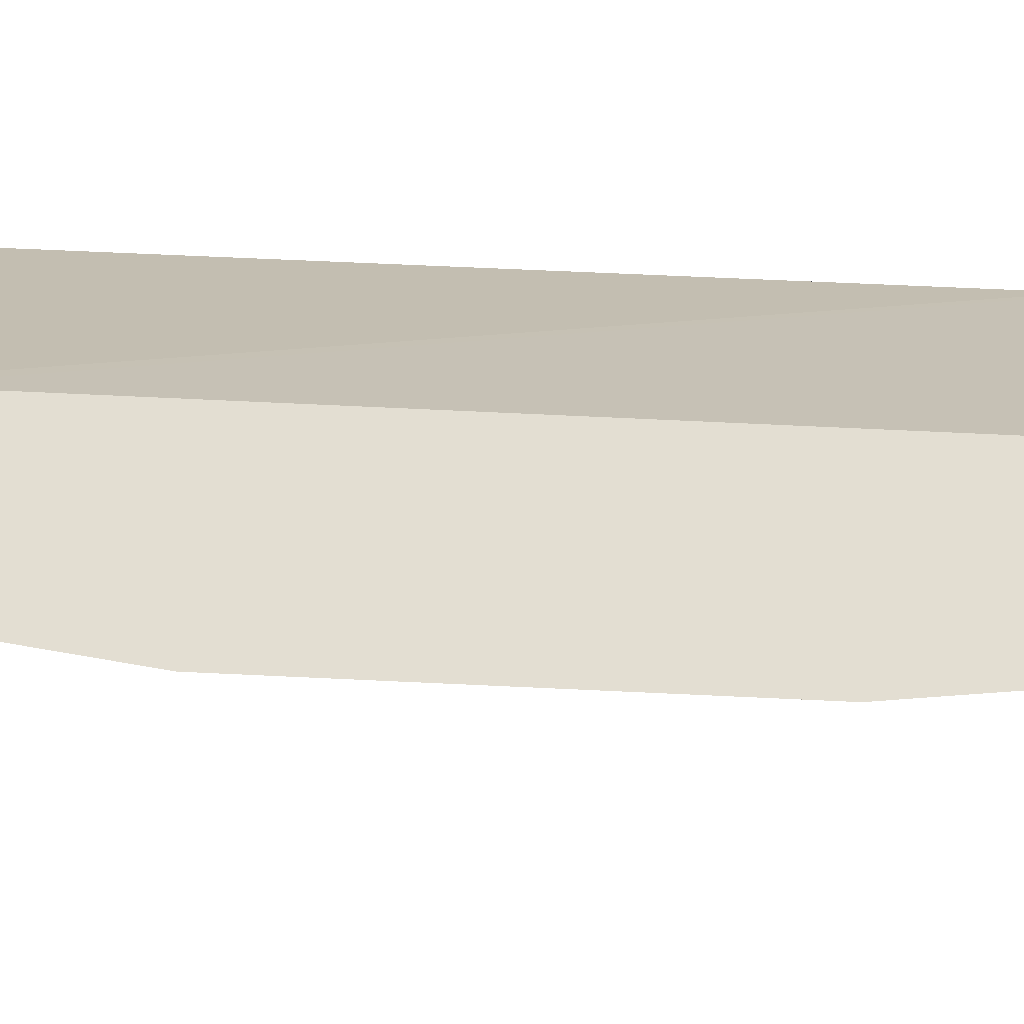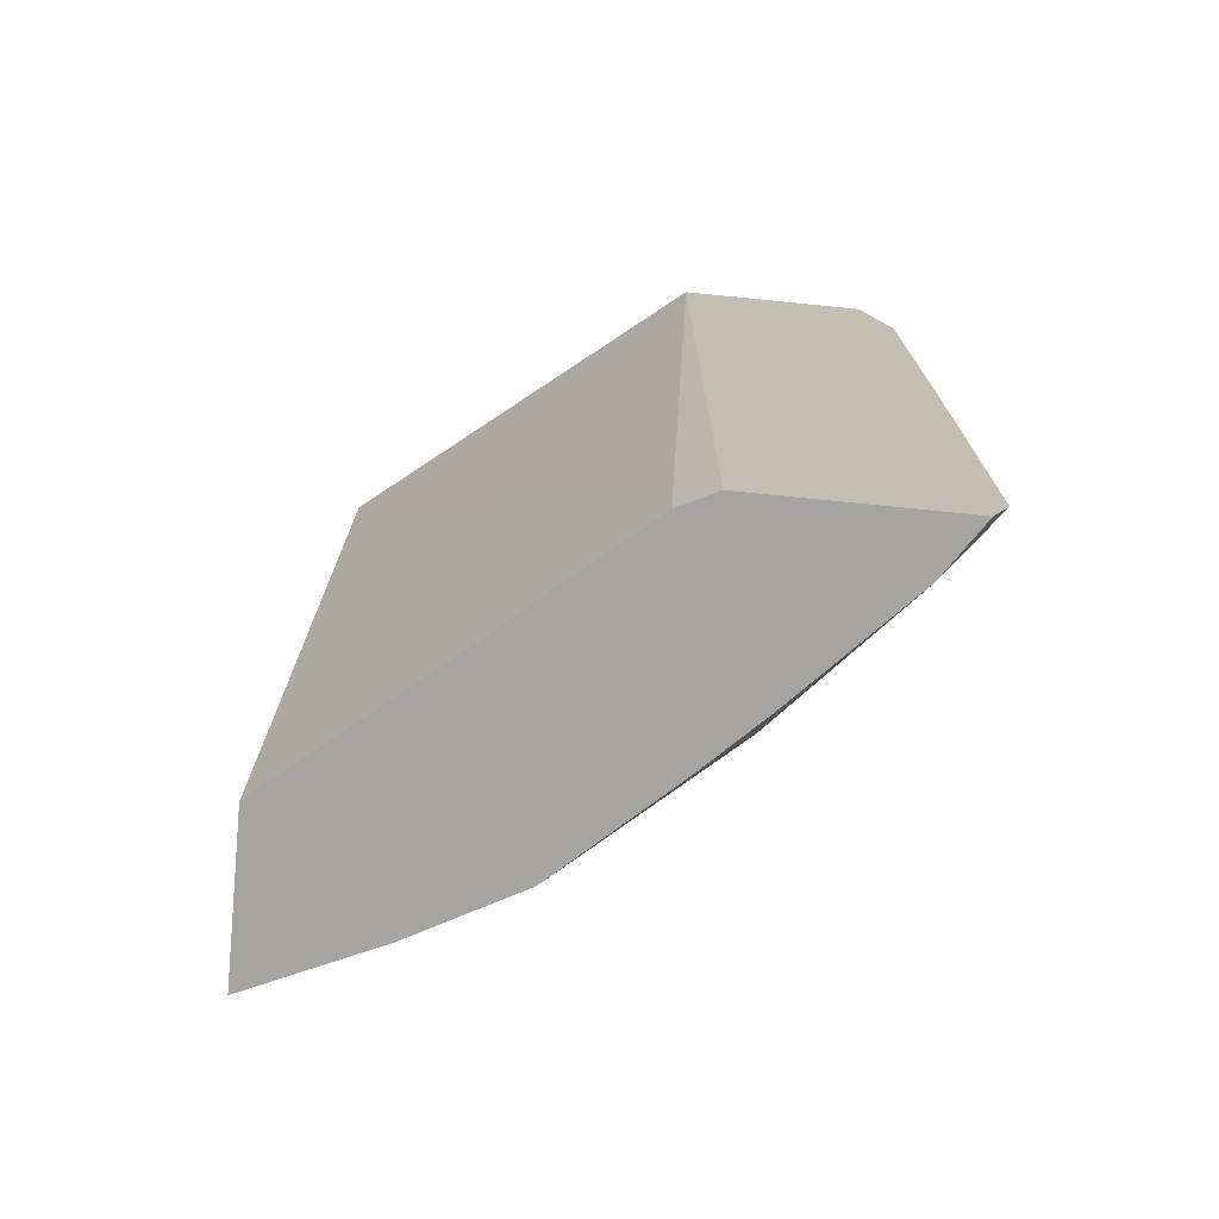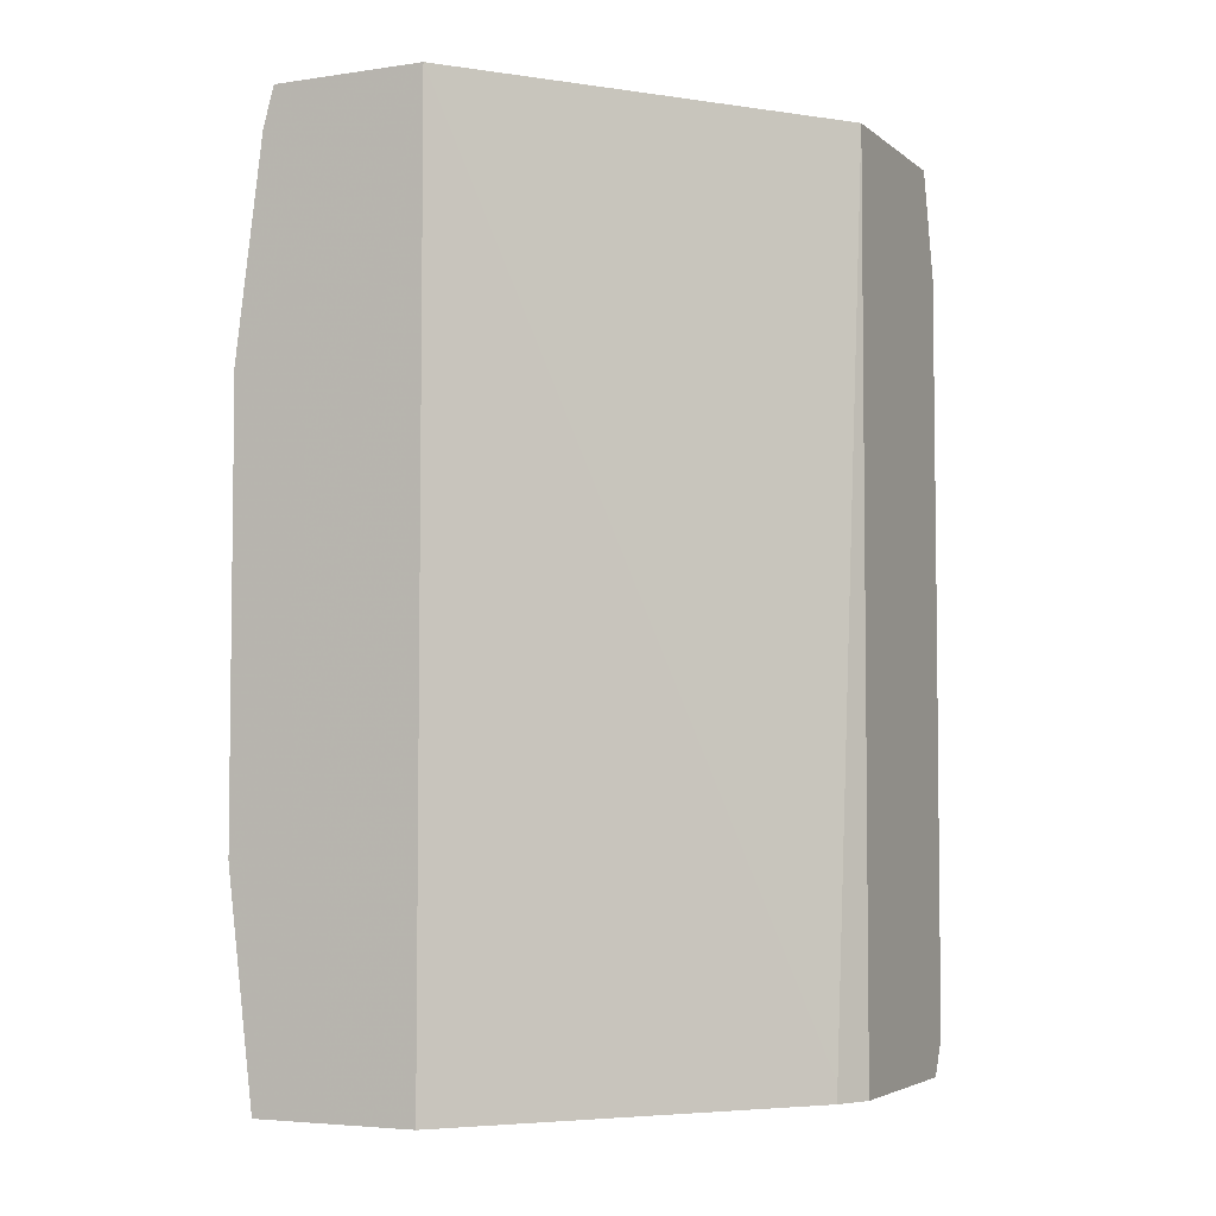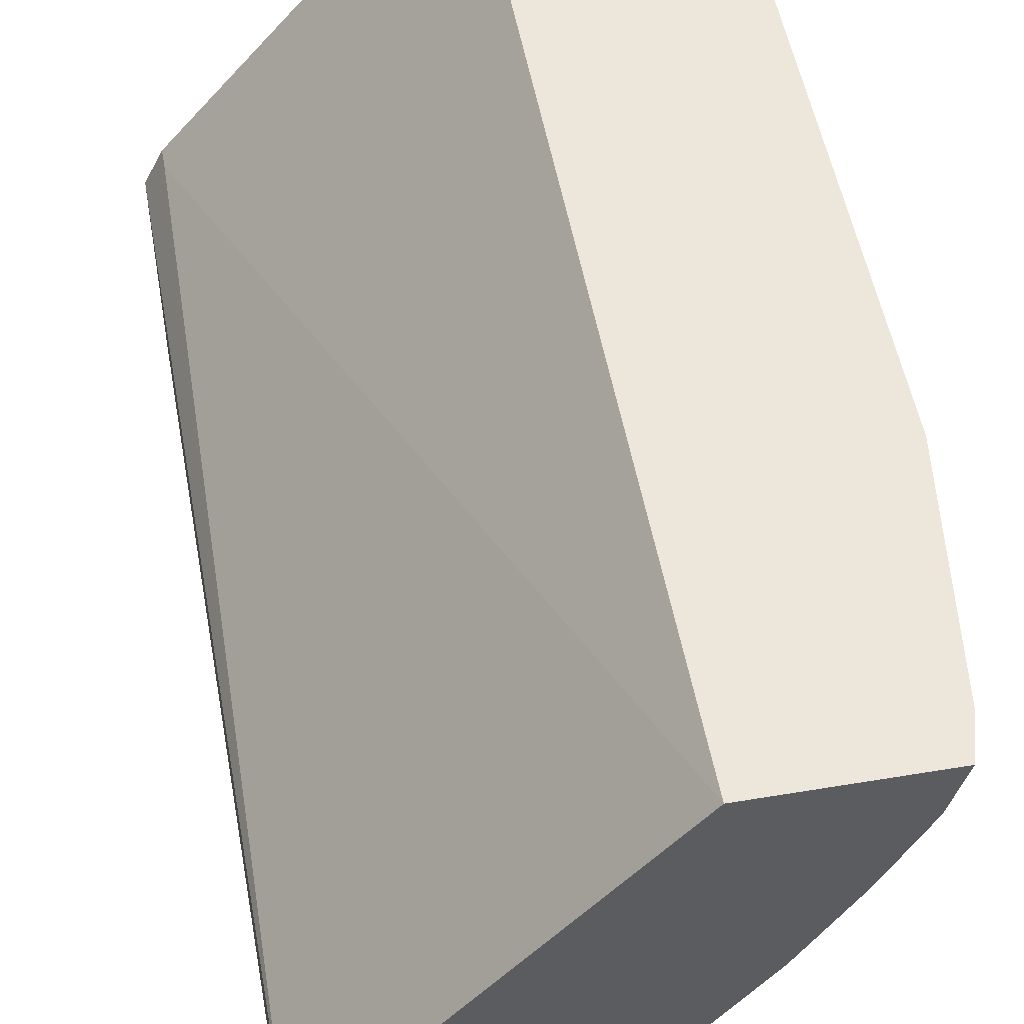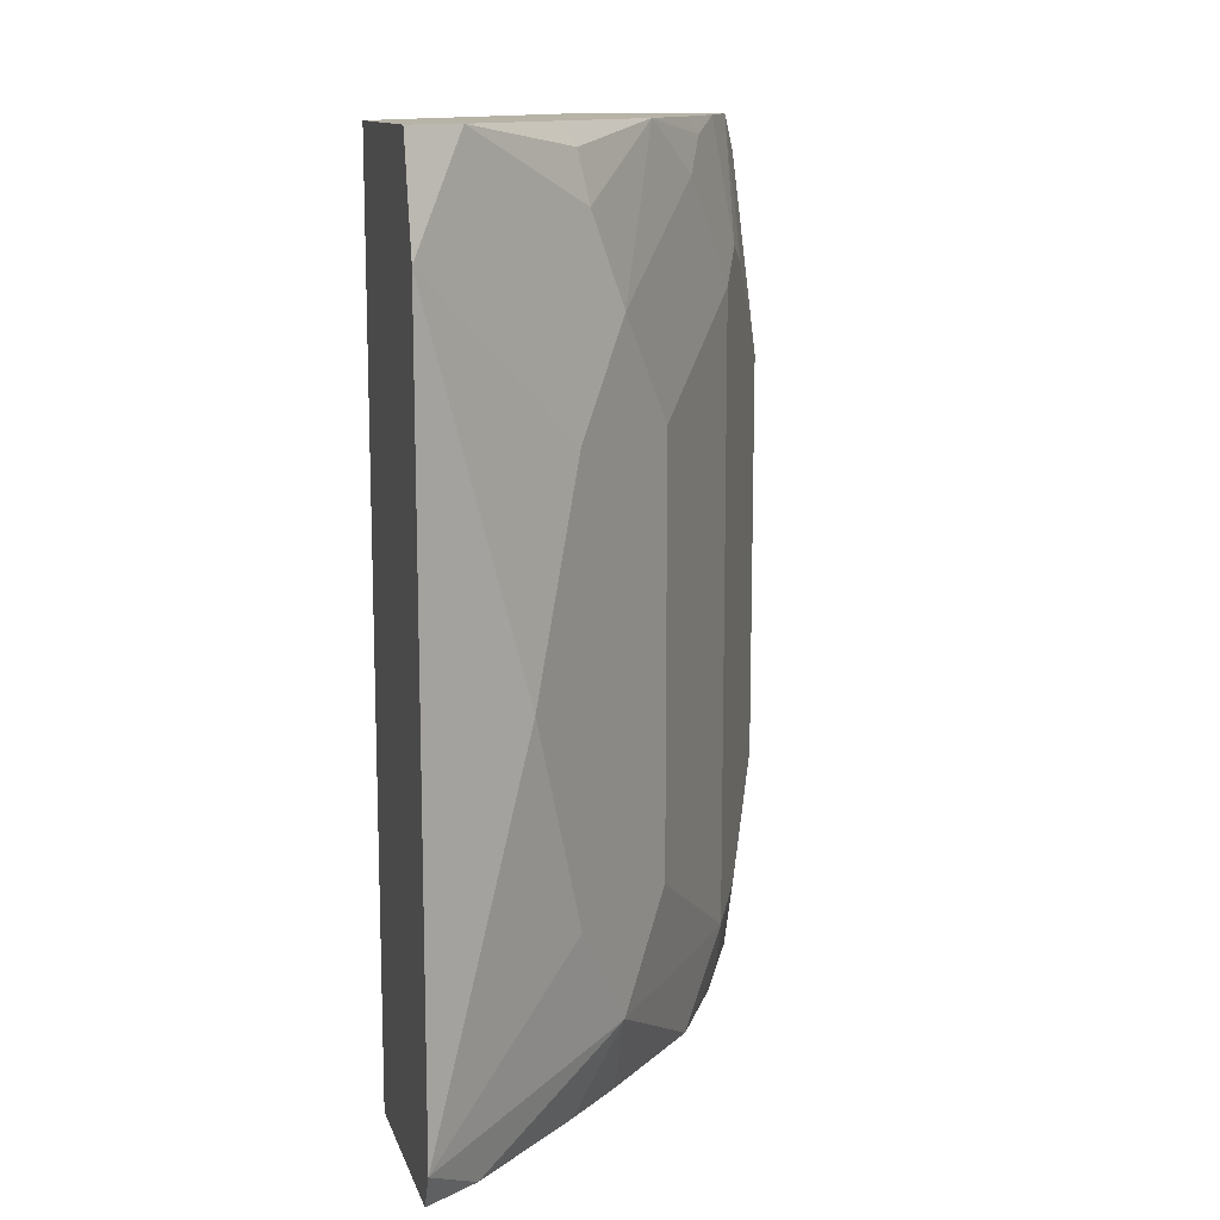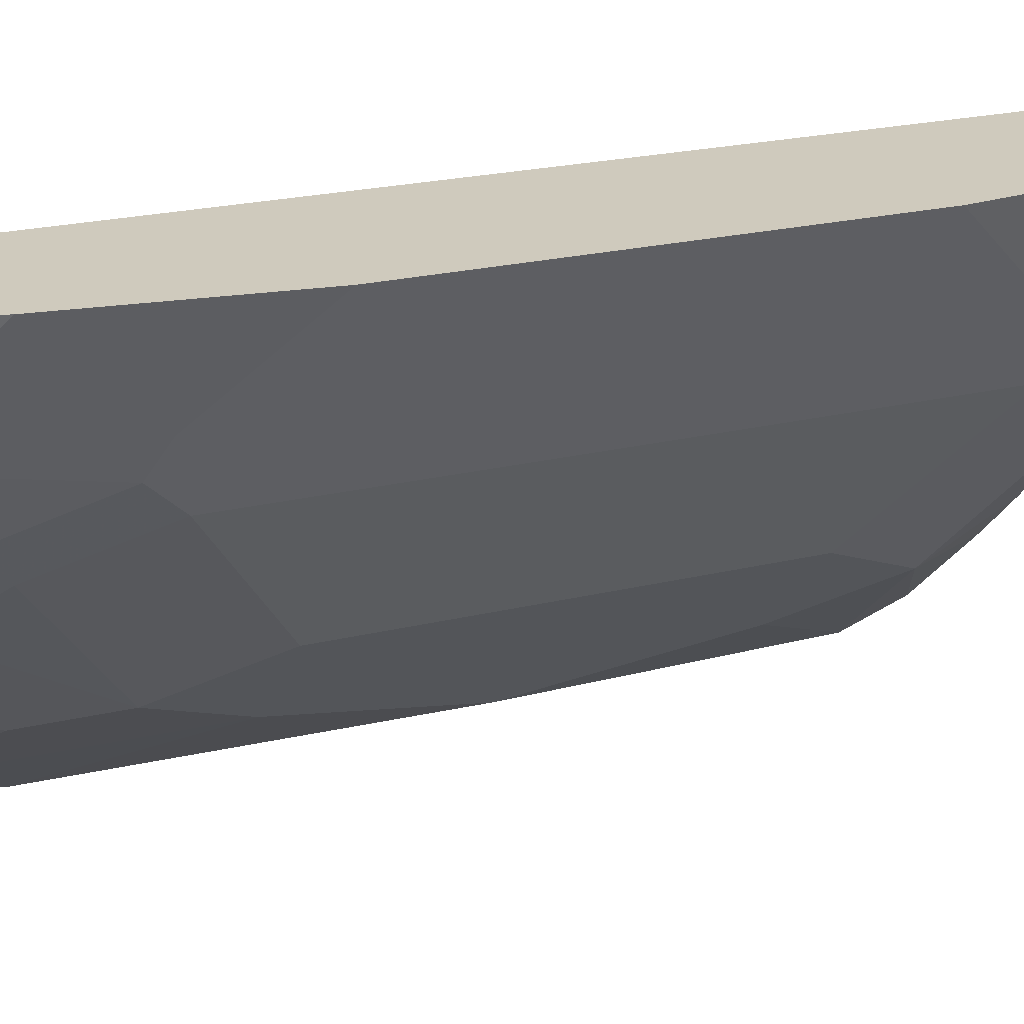
<metadata>
{"format":"obj","ext":"obj","renderer":"f3d","projection":"perspective","resolution":1024,"background":"white","views":[{"elev":67.6,"azim":-87.3,"up":"+Z"},{"elev":-73.3,"azim":84.3,"up":"+Y"},{"elev":-4.4,"azim":25.3,"up":"+Y"},{"elev":51.7,"azim":169.7,"up":"+Z"},{"elev":12.6,"azim":164.8,"up":"+Y"},{"elev":23.0,"azim":-112.6,"up":"+Z"}]}
</metadata>
<code>
v -0.5749 0.2519 -0.2991
v -0.6671 0.2519 -0.2991
v -0.5749 0.2278 -0.2991
v -0.4171 -0.2854 -0.4829
v -0.4065 0.2519 -0.5046
v -0.6586 0.2519 -0.3293
v -0.6737 0.2278 -0.2991
v -0.5755 -0.2967 -0.2991
v -0.4171 -0.2967 -0.4829
v -0.4065 -0.2747 -0.5042
v -0.4065 0.2519 -0.6201
v -0.6476 0.2519 -0.3513
v -0.6476 0.1756 -0.3842
v -0.6586 0.1646 -0.3622
v -0.6901 0.1001 -0.2991
v -0.6737 -0.2967 -0.2991
v -0.4065 -0.2967 -0.5042
v -0.4391 0.2519 -0.6037
v -0.4065 0.1872 -0.6359
v -0.6363 0.2519 -0.3738
v -0.6805 0.1098 -0.3184
v -0.6147 0.2415 -0.4171
v -0.6366 0.1536 -0.4062
v -0.6476 -0.2195 -0.3842
v -0.6901 -0.1632 -0.2991
v -0.6586 -0.2305 -0.3622
v -0.6421 -0.2799 -0.3787
v -0.6388 -0.2967 -0.3754
v -0.4065 -0.2967 -0.625
v -0.5159 0.2086 -0.5488
v -0.5104 0.2387 -0.5433
v -0.5052 0.2519 -0.5381
v -0.5049 0.08779 -0.5708
v -0.4065 -0.01133 -0.6365
v -0.45 -0.02196 -0.6147
v -0.472 -0.04387 -0.6037
v -0.6158 0.2519 -0.4084
v -0.6805 -0.1536 -0.3184
v -0.6067 0.2519 -0.4235
v -0.5708 0.2519 -0.472
v -0.6037 0.2195 -0.4391
v -0.5379 0.1536 -0.5378
v -0.5708 0.08779 -0.5049
v -0.6366 -0.2415 -0.4062
v -0.6037 -0.2967 -0.4391
v -0.4391 -0.2967 -0.6037
v -0.4065 -0.296 -0.6253
v -0.4065 -0.04371 -0.6365
v -0.4065 -0.2747 -0.6359
v -0.5049 -0.1756 -0.5708
v -0.5379 -0.2415 -0.5378
v -0.5708 -0.1756 -0.5049
v -0.54 -0.2967 -0.5071
v -0.5071 -0.2967 -0.54
f 22 37 39
f 22 39 40
f 22 40 41
f 23 41 42
f 24 26 38
f 23 43 52
f 23 52 44
f 20 37 22
f 24 44 26
f 23 42 43
f 19 36 33
f 16 26 27
f 19 34 35
f 18 33 30
f 18 19 33
f 18 31 32
f 18 30 31
f 16 25 26
f 16 27 28
f 15 21 38
f 14 21 15
f 25 38 26
f 19 35 36
f 26 44 27
f 44 52 51
f 27 45 28
f 51 54 53
f 49 51 50
f 46 49 47
f 46 51 49
f 46 54 51
f 45 51 53
f 44 51 45
f 13 38 21
f 42 52 43
f 42 51 52
f 40 42 41
f 36 51 42
f 36 50 51
f 36 49 50
f 36 48 49
f 34 36 35
f 34 48 36
f 33 36 42
f 31 40 32
f 30 33 42
f 30 40 31
f 30 42 40
f 29 46 47
f 27 44 45
f 13 24 38
f 15 38 25
f 13 23 44
f 4 17 10
f 4 9 17
f 3 8 9
f 2 6 7
f 1 6 2
f 1 12 6
f 1 20 12
f 1 37 20
f 1 39 37
f 1 40 39
f 1 32 40
f 1 18 32
f 1 11 18
f 1 5 11
f 1 4 5
f 1 9 4
f 1 3 9
f 1 8 3
f 1 16 8
f 1 25 16
f 1 15 25
f 13 44 24
f 1 2 7
f 4 10 5
f 5 10 17
f 1 7 15
f 5 29 47
f 5 17 29
f 13 22 41
f 13 20 22
f 13 21 14
f 12 20 13
f 11 19 18
f 8 17 9
f 8 29 17
f 8 46 29
f 8 54 46
f 8 53 54
f 13 41 23
f 8 28 45
f 8 45 53
f 5 49 48
f 5 48 34
f 5 34 19
f 5 19 11
f 5 47 49
f 6 13 14
f 6 14 7
f 7 14 15
f 8 16 28
f 6 12 13

</code>
